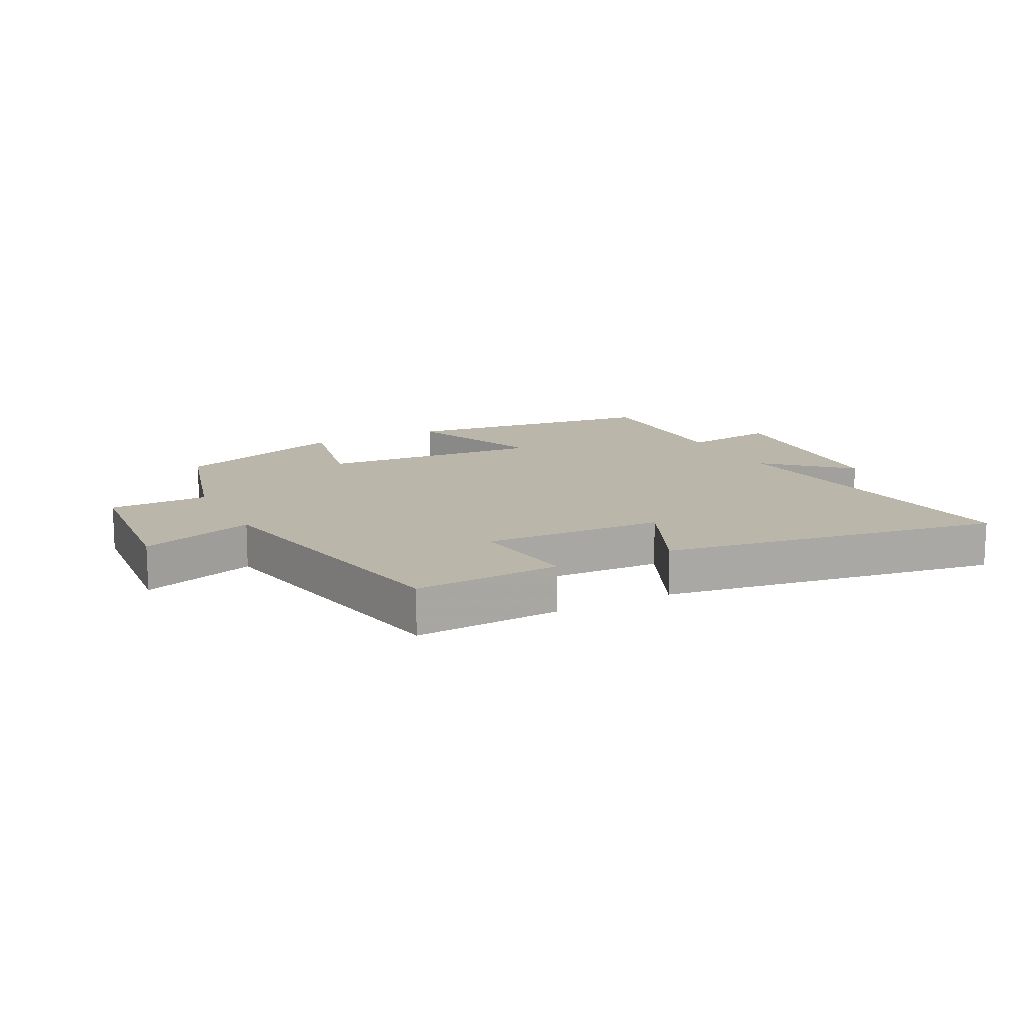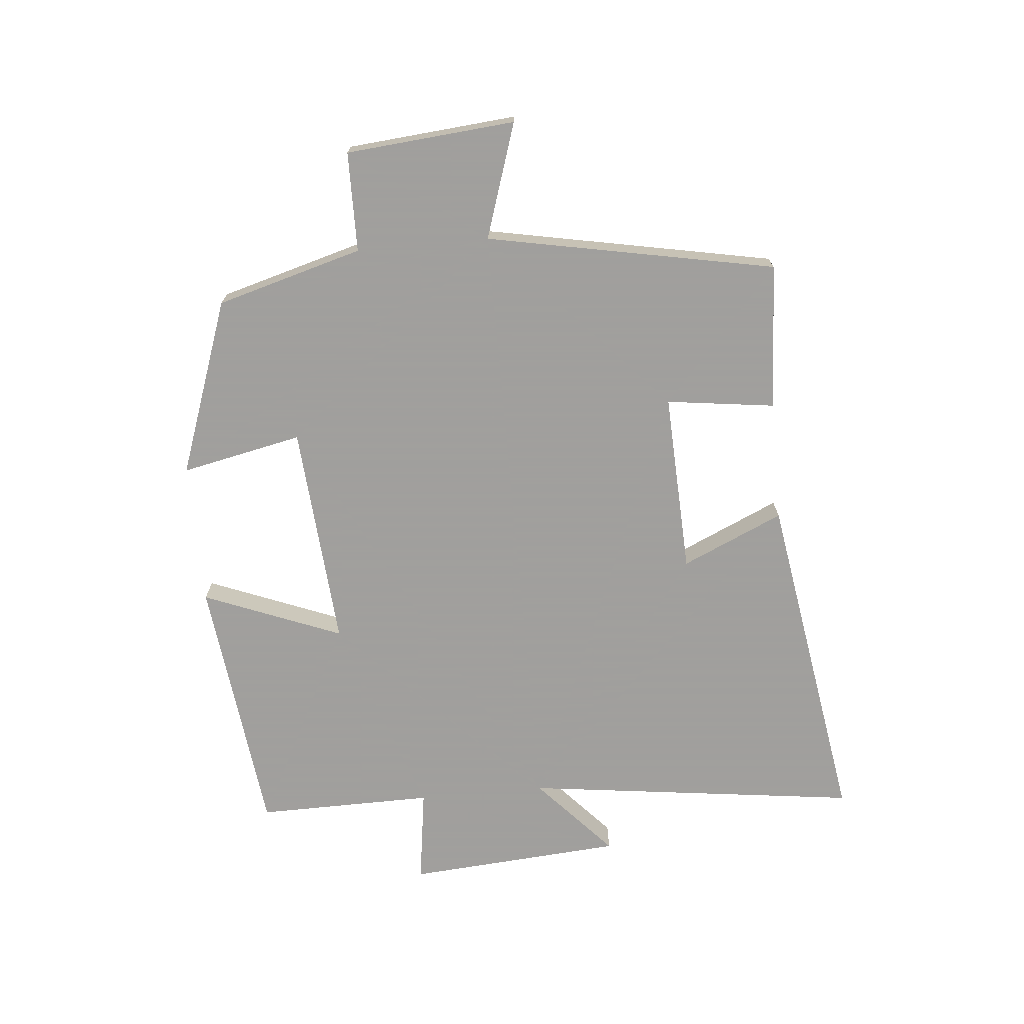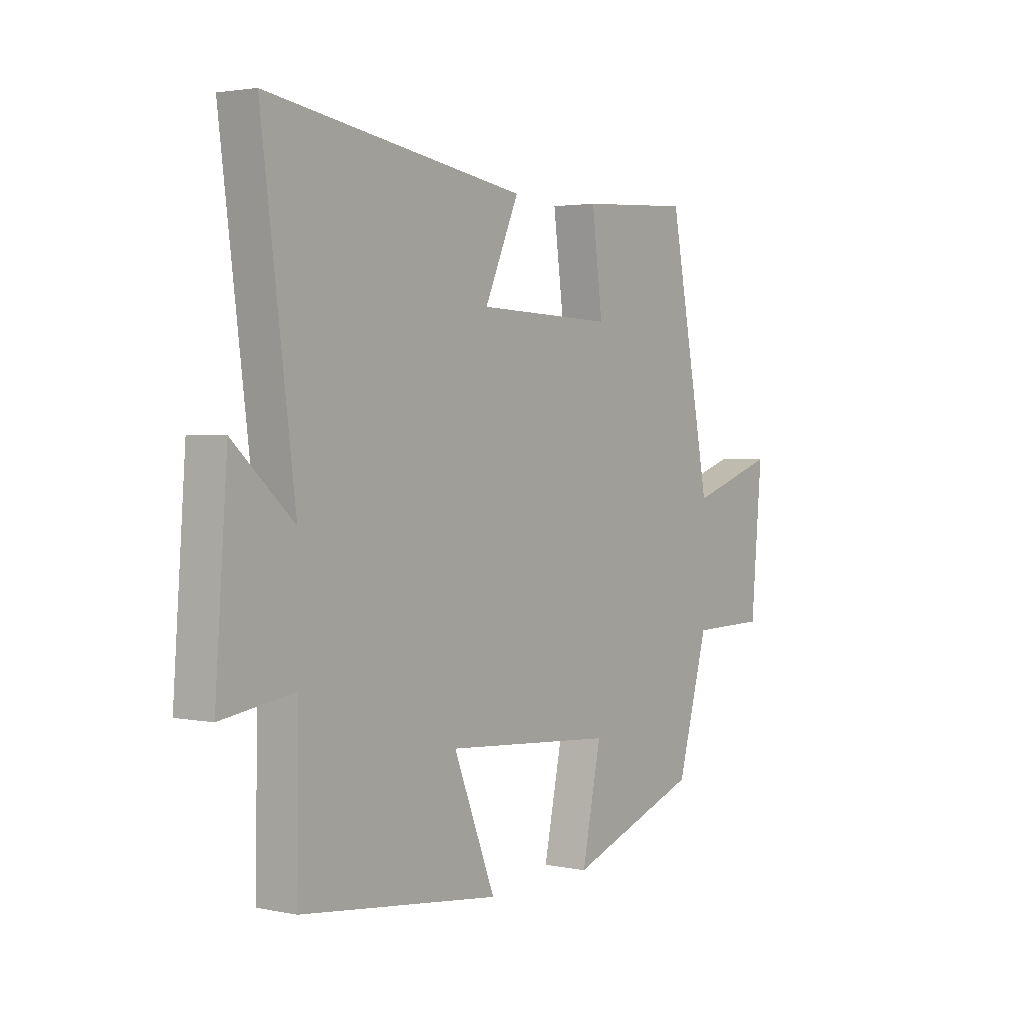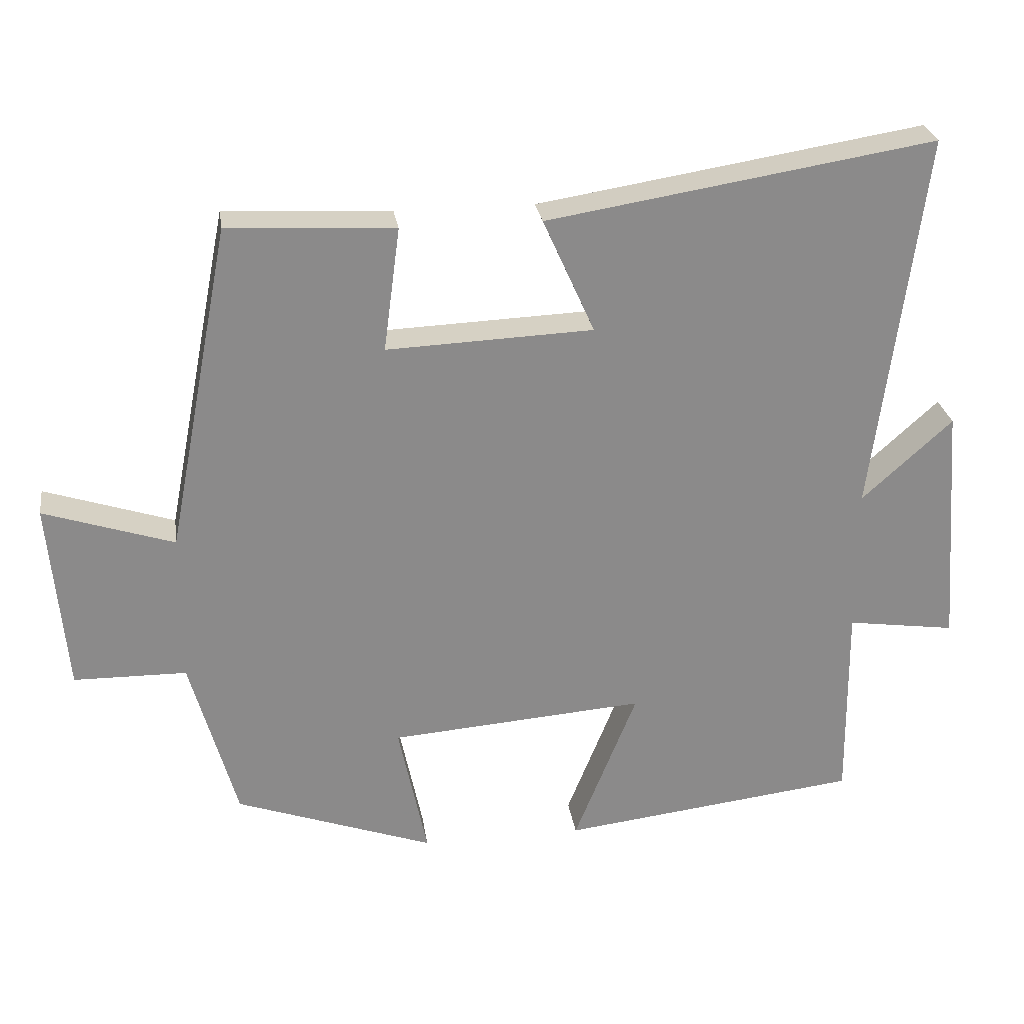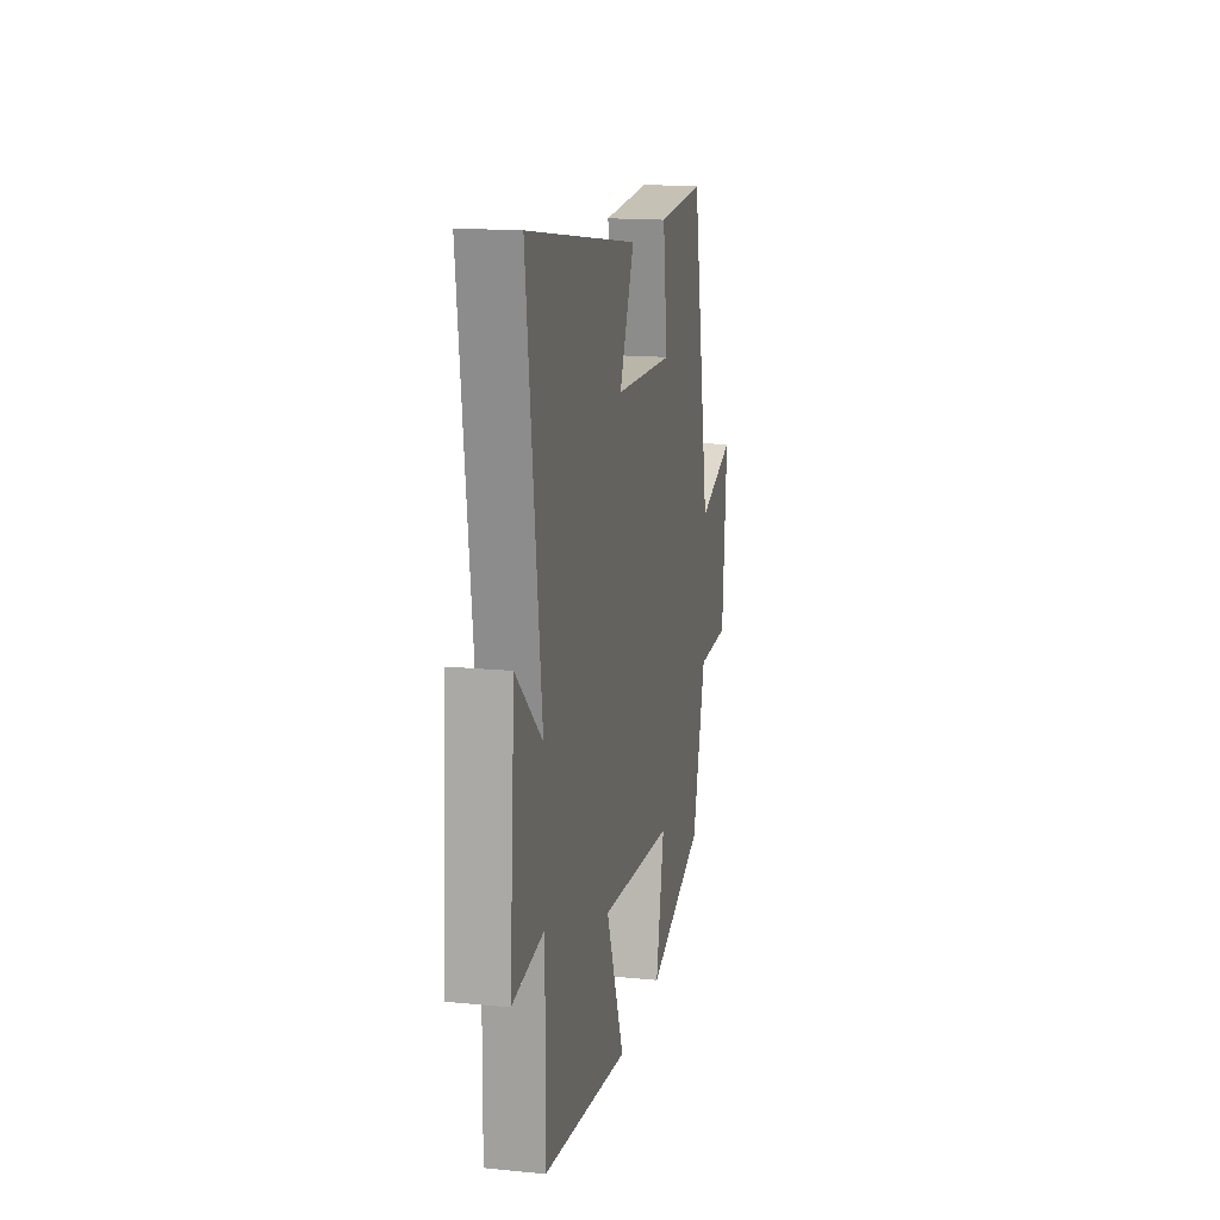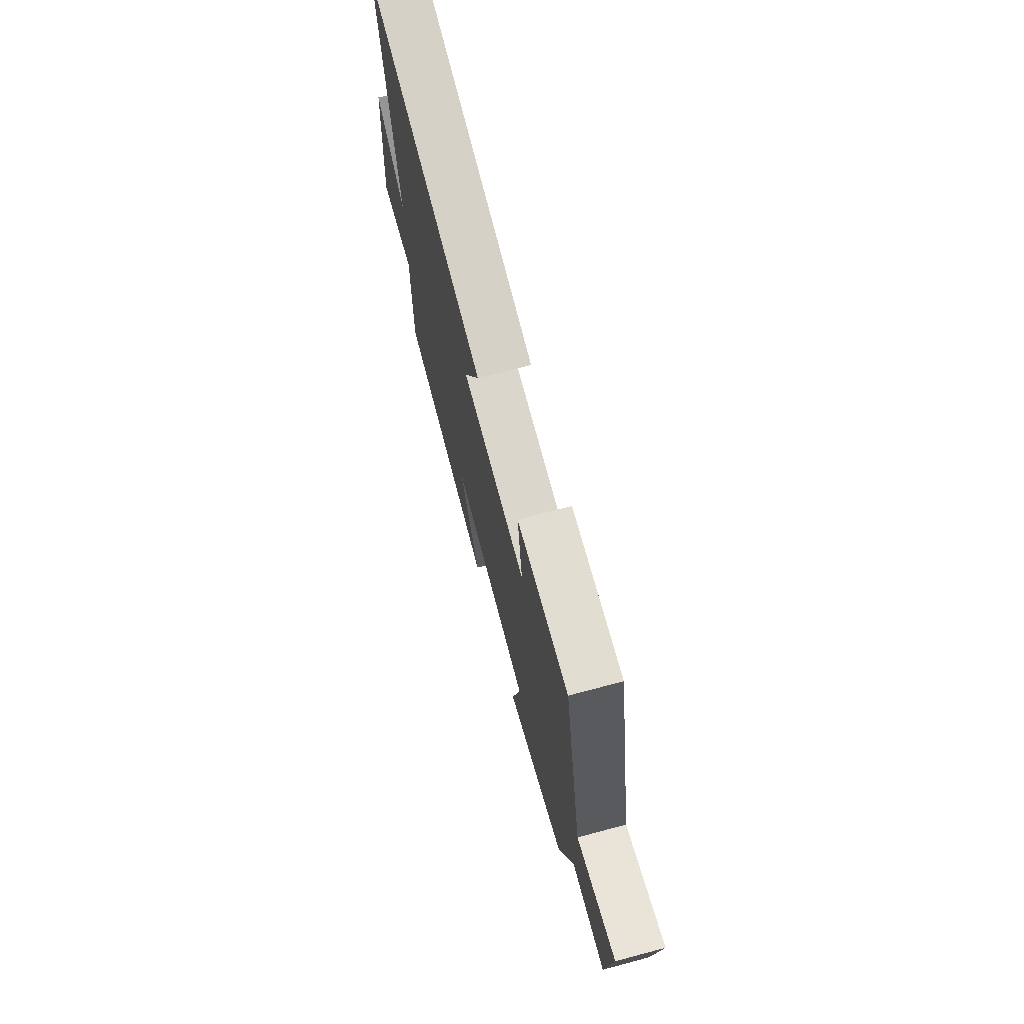
<metadata>
{"format":"obj","ext":"obj","renderer":"f3d","projection":"perspective","resolution":1024,"background":"white","views":[{"elev":13.9,"azim":-27.2,"up":"+Y"},{"elev":-71.5,"azim":-84.7,"up":"+Y"},{"elev":2.6,"azim":125.6,"up":"+Z"},{"elev":26.8,"azim":-8.4,"up":"+Z"},{"elev":15.8,"azim":101.6,"up":"+Z"},{"elev":71.5,"azim":-104.9,"up":"+Z"}]}
</metadata>
<code>
v 0.57 0.07 0.588
v 0.5 0.07 0.046
v 0.628 0.07 0.162
v 0.654 0.07 -0.186
v 0.5 0.07 -0.164
v 0.503 0.07 -0.449
v 0.08 0.07 -0.5
v 0.169 0.07 -0.277
v -0.193 0.07 -0.305
v -0.152 0.07 -0.5
v -0.434 0.07 -0.4
v -0.5 0.07 -0.165
v -0.66 0.07 -0.163
v -0.684 0.07 0.109
v -0.5 0.07 0.049
v -0.41 0.07 0.513
v -0.174 0.07 0.5
v -0.197 0.07 0.325
v 0.095 0.07 0.337
v 0.022 0.07 0.5
v 0.57 0 0.588
v 0.5 0 0.046
v 0.628 0 0.162
v 0.654 0 -0.186
v 0.5 0 -0.164
v 0.503 0 -0.449
v 0.08 0 -0.5
v 0.169 0 -0.277
v -0.193 0 -0.305
v -0.152 0 -0.5
v -0.434 0 -0.4
v -0.5 0 -0.165
v -0.66 0 -0.163
v -0.684 0 0.109
v -0.5 0 0.049
v -0.41 0 0.513
v -0.174 0 0.5
v -0.197 0 0.325
v 0.095 0 0.337
v 0.022 0 0.5
f 19 20 1 2
f 18 19 2
f 15 16 17 18
f 15 18 2
f 12 13 14 15
f 11 12 15
f 10 11 15
f 9 10 15
f 8 9 15 2
f 5 6 7 8
f 5 8 2 3
f 3 4 5
f 22 21 40 39
f 22 39 38
f 38 37 36 35
f 22 38 35
f 35 34 33 32
f 35 32 31
f 35 31 30
f 35 30 29
f 22 35 29 28
f 28 27 26 25
f 23 22 28 25
f 25 24 23
f 1 21 22 2
f 2 22 23 3
f 3 23 24 4
f 4 24 25 5
f 5 25 26 6
f 6 26 27 7
f 7 27 28 8
f 8 28 29 9
f 9 29 30 10
f 10 30 31 11
f 11 31 32 12
f 12 32 33 13
f 13 33 34 14
f 14 34 35 15
f 15 35 36 16
f 16 36 37 17
f 17 37 38 18
f 18 38 39 19
f 19 39 40 20
f 20 40 21 1

</code>
